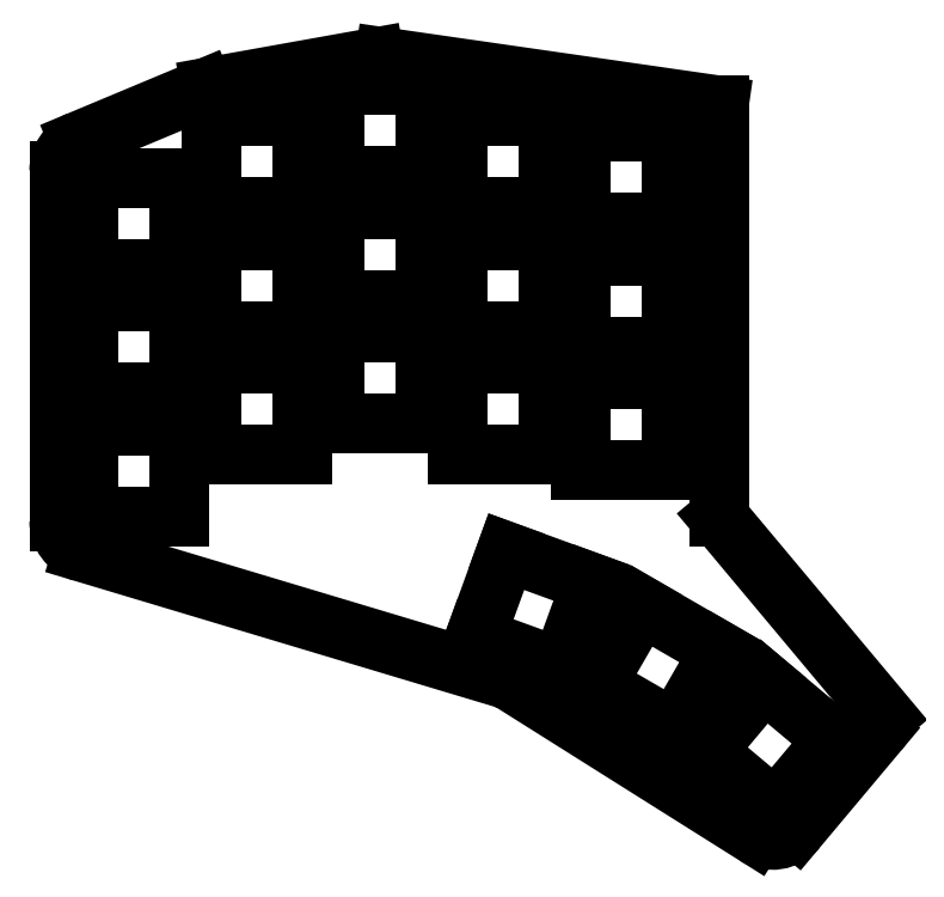
<metadata>
{"format":"dxf","ext":"dxf","renderer":"ezdxf+matplotlib","layout":"modelspace","background":"white","min_lineweight":24,"dpi":150}
</metadata>
<code>
0
SECTION
2
ENTITIES
0
LINE
8
0
10
242.7
20
-96.11
11
191.2
21
-88.7
0
LINE
8
0
10
189.6
20
-88.72
11
164.3
21
-93.25
0
LINE
8
0
10
163.3
20
-93.56
11
144
21
-101.6
0
LINE
8
0
10
141
20
-106.2
11
141
21
-160.1
0
LINE
8
0
10
144.5
20
-164.9
11
209.6
21
-184.4
0
LINE
8
0
10
210.8
20
-184.9
11
248.3
21
-208.5
0
LINE
8
0
10
254.7
20
-207.5
11
267.3
21
-192.6
0
ARC
8
0
10
190.5
20
-93.65
40
5
50
81.81
51
100.1
0
ARC
8
0
10
165.2
20
-98.17
40
5
50
100.1
51
112.7
0
ARC
8
0
10
146
20
-106.2
40
5
50
112.7
51
180
0
ARC
8
0
10
146
20
-160.1
40
5
50
180
51
253.3
0
ARC
8
0
10
208.1
20
-189.2
40
5
50
57.84
51
73.32
0
ARC
8
0
10
250.9
20
-204.3
40
5
50
237.8
51
320
0
ARC
8
0
10
263.4
20
-189.3
40
5
50
320
51
350.1
0
LINE
8
0
10
242.7
20
-96.11
11
242.7
21
-159.5
0
LINE
8
0
10
242.7
20
-159.5
11
268.4
21
-190.2
0
LINE
8
0
10
145.4
20
-159.4
11
159.4
21
-159.4
0
LINE
8
0
10
159.4
20
-159.4
11
159.4
21
-145.4
0
LINE
8
0
10
159.4
20
-145.4
11
145.4
21
-145.4
0
LINE
8
0
10
145.4
20
-145.4
11
145.4
21
-159.4
0
LINE
8
0
10
145.4
20
-140.3
11
159.4
21
-140.3
0
LINE
8
0
10
159.4
20
-140.3
11
159.4
21
-126.3
0
LINE
8
0
10
159.4
20
-126.3
11
145.4
21
-126.3
0
LINE
8
0
10
145.4
20
-126.3
11
145.4
21
-140.3
0
LINE
8
0
10
145.4
20
-121.3
11
159.4
21
-121.3
0
LINE
8
0
10
159.4
20
-121.3
11
159.4
21
-107.3
0
LINE
8
0
10
159.4
20
-107.3
11
145.4
21
-107.3
0
LINE
8
0
10
145.4
20
-107.3
11
145.4
21
-121.3
0
LINE
8
0
10
164.4
20
-149.9
11
178.4
21
-149.9
0
LINE
8
0
10
178.4
20
-149.9
11
178.4
21
-135.9
0
LINE
8
0
10
178.4
20
-135.9
11
164.4
21
-135.9
0
LINE
8
0
10
164.4
20
-135.9
11
164.4
21
-149.9
0
LINE
8
0
10
164.4
20
-130.8
11
178.4
21
-130.8
0
LINE
8
0
10
178.4
20
-130.8
11
178.4
21
-116.8
0
LINE
8
0
10
178.4
20
-116.8
11
164.4
21
-116.8
0
LINE
8
0
10
164.4
20
-116.8
11
164.4
21
-130.8
0
LINE
8
0
10
164.4
20
-111.8
11
178.4
21
-111.8
0
LINE
8
0
10
178.4
20
-111.8
11
178.4
21
-97.78
0
LINE
8
0
10
178.4
20
-97.78
11
164.4
21
-97.78
0
LINE
8
0
10
164.4
20
-97.78
11
164.4
21
-111.8
0
LINE
8
0
10
183.4
20
-145.1
11
197.4
21
-145.1
0
LINE
8
0
10
197.4
20
-145.1
11
197.4
21
-131.1
0
LINE
8
0
10
197.4
20
-131.1
11
183.4
21
-131.1
0
LINE
8
0
10
183.4
20
-131.1
11
183.4
21
-145.1
0
LINE
8
0
10
183.4
20
-126.1
11
197.4
21
-126.1
0
LINE
8
0
10
197.4
20
-126.1
11
197.4
21
-112.1
0
LINE
8
0
10
197.4
20
-112.1
11
183.4
21
-112.1
0
LINE
8
0
10
183.4
20
-112.1
11
183.4
21
-126.1
0
LINE
8
0
10
183.4
20
-107
11
197.4
21
-107
0
LINE
8
0
10
197.4
20
-107
11
197.4
21
-93.01
0
LINE
8
0
10
197.4
20
-93.01
11
183.4
21
-93.01
0
LINE
8
0
10
183.4
20
-93.01
11
183.4
21
-107
0
LINE
8
0
10
202.4
20
-149.9
11
216.4
21
-149.9
0
LINE
8
0
10
216.4
20
-149.9
11
216.4
21
-135.9
0
LINE
8
0
10
216.4
20
-135.9
11
202.4
21
-135.9
0
LINE
8
0
10
202.4
20
-135.9
11
202.4
21
-149.9
0
LINE
8
0
10
202.4
20
-130.8
11
216.4
21
-130.8
0
LINE
8
0
10
216.4
20
-130.8
11
216.4
21
-116.8
0
LINE
8
0
10
216.4
20
-116.8
11
202.4
21
-116.8
0
LINE
8
0
10
202.4
20
-116.8
11
202.4
21
-130.8
0
LINE
8
0
10
202.4
20
-111.8
11
216.4
21
-111.8
0
LINE
8
0
10
216.4
20
-111.8
11
216.4
21
-97.78
0
LINE
8
0
10
216.4
20
-97.78
11
202.4
21
-97.78
0
LINE
8
0
10
202.4
20
-97.78
11
202.4
21
-111.8
0
LINE
8
0
10
221.4
20
-152.3
11
235.4
21
-152.3
0
LINE
8
0
10
235.4
20
-152.3
11
235.4
21
-138.3
0
LINE
8
0
10
235.4
20
-138.3
11
221.4
21
-138.3
0
LINE
8
0
10
221.4
20
-138.3
11
221.4
21
-152.3
0
LINE
8
0
10
221.4
20
-133.2
11
235.4
21
-133.2
0
LINE
8
0
10
235.4
20
-133.2
11
235.4
21
-119.2
0
LINE
8
0
10
235.4
20
-119.2
11
221.4
21
-119.2
0
LINE
8
0
10
221.4
20
-119.2
11
221.4
21
-133.2
0
LINE
8
0
10
221.4
20
-114.2
11
235.4
21
-114.2
0
LINE
8
0
10
235.4
20
-114.2
11
235.4
21
-100.2
0
LINE
8
0
10
235.4
20
-100.2
11
221.4
21
-100.2
0
LINE
8
0
10
221.4
20
-100.2
11
221.4
21
-114.2
0
LINE
8
0
10
205.1
20
-178
11
218.3
21
-182.8
0
LINE
8
0
10
218.3
20
-182.8
11
223.1
21
-169.6
0
LINE
8
0
10
223.1
20
-169.6
11
209.9
21
-164.9
0
LINE
8
0
10
209.9
20
-164.9
11
205.1
21
-178
0
LINE
8
0
10
223.8
20
-185.3
11
235.9
21
-192.3
0
LINE
8
0
10
235.9
20
-192.3
11
242.9
21
-180.2
0
LINE
8
0
10
242.9
20
-180.2
11
230.8
21
-173.2
0
LINE
8
0
10
230.8
20
-173.2
11
223.8
21
-185.3
0
LINE
8
0
10
240.7
20
-195.6
11
251.4
21
-204.6
0
LINE
8
0
10
251.4
20
-204.6
11
260.4
21
-193.9
0
LINE
8
0
10
260.4
20
-193.9
11
249.7
21
-184.9
0
LINE
8
0
10
249.7
20
-184.9
11
240.7
21
-195.6
0
ENDSEC
0
EOF

</code>
